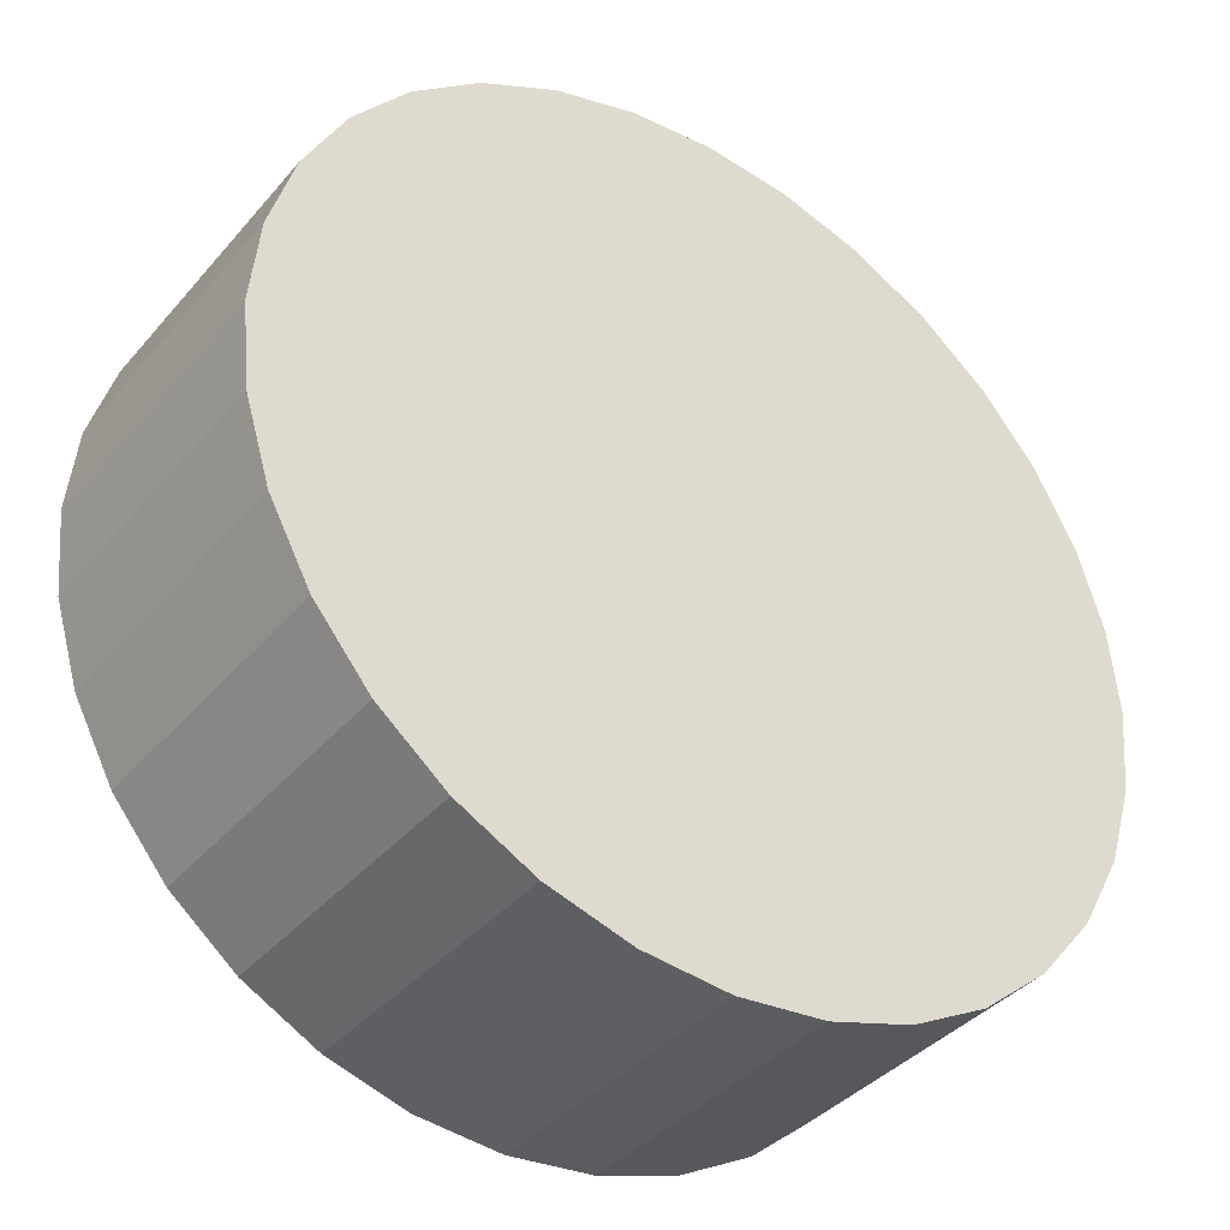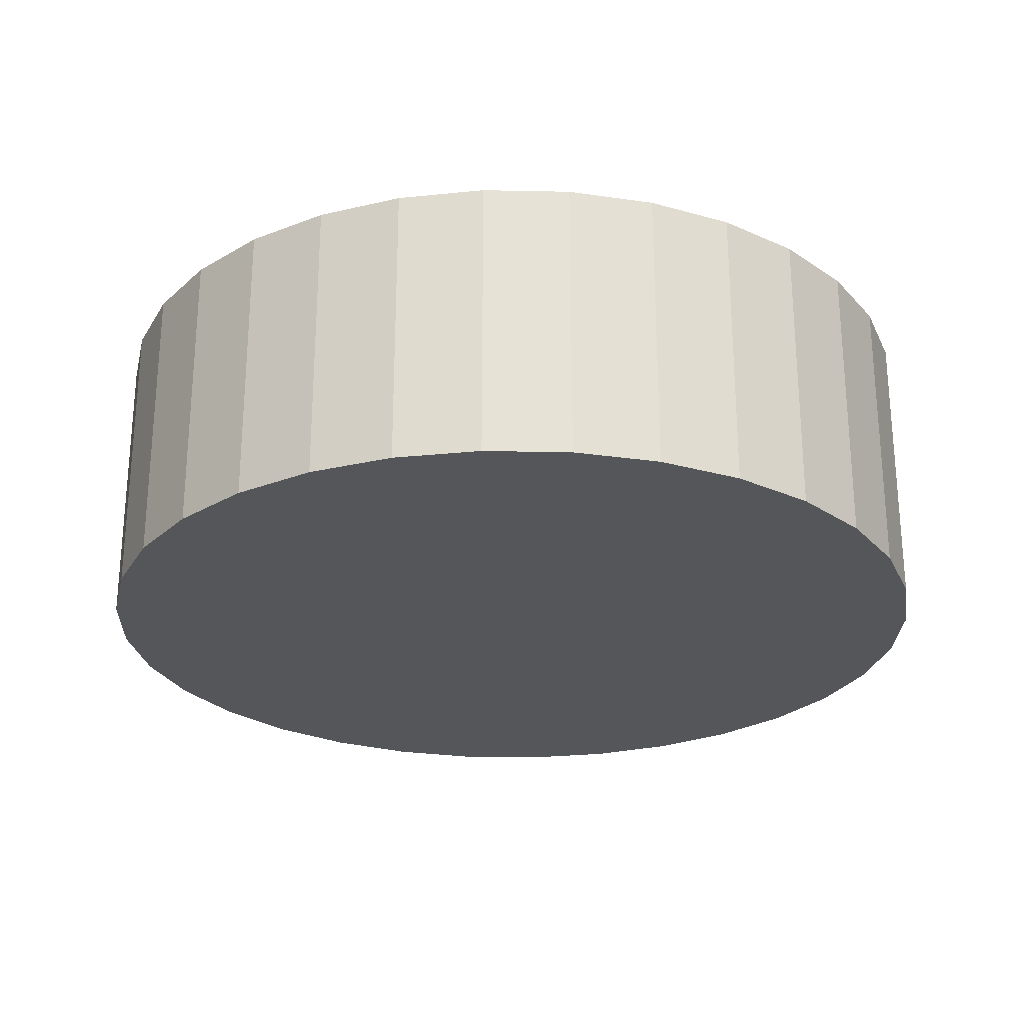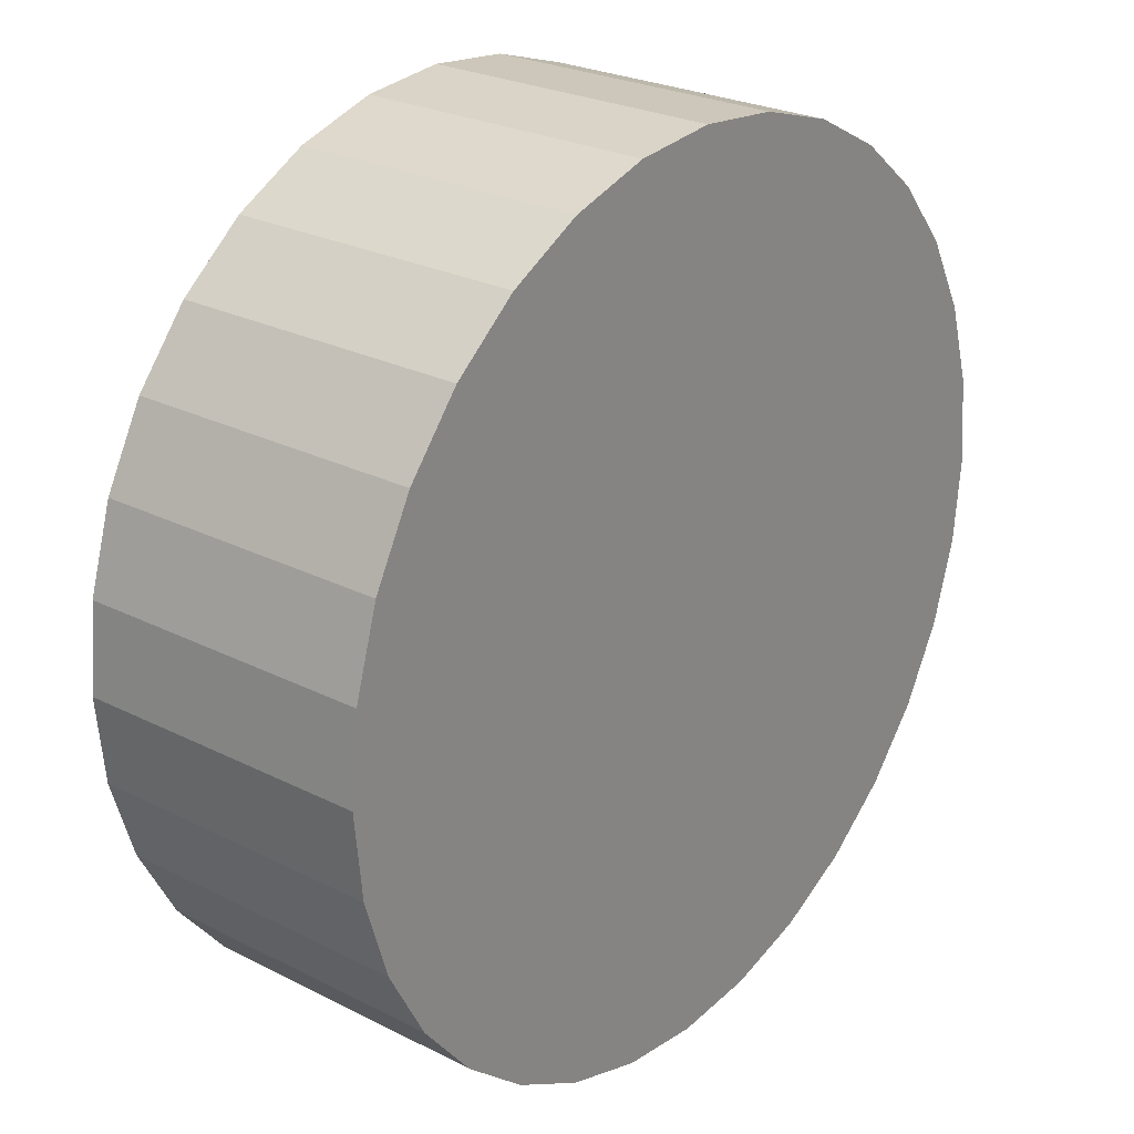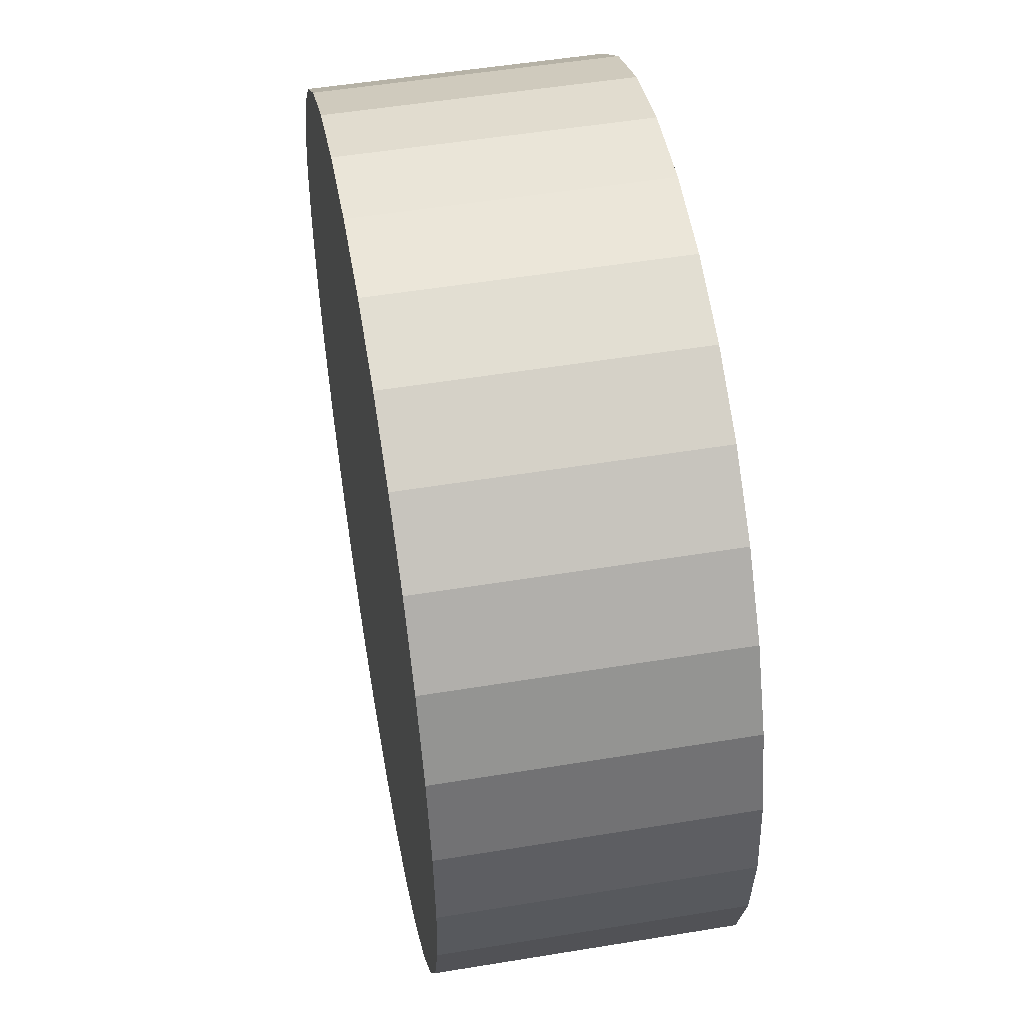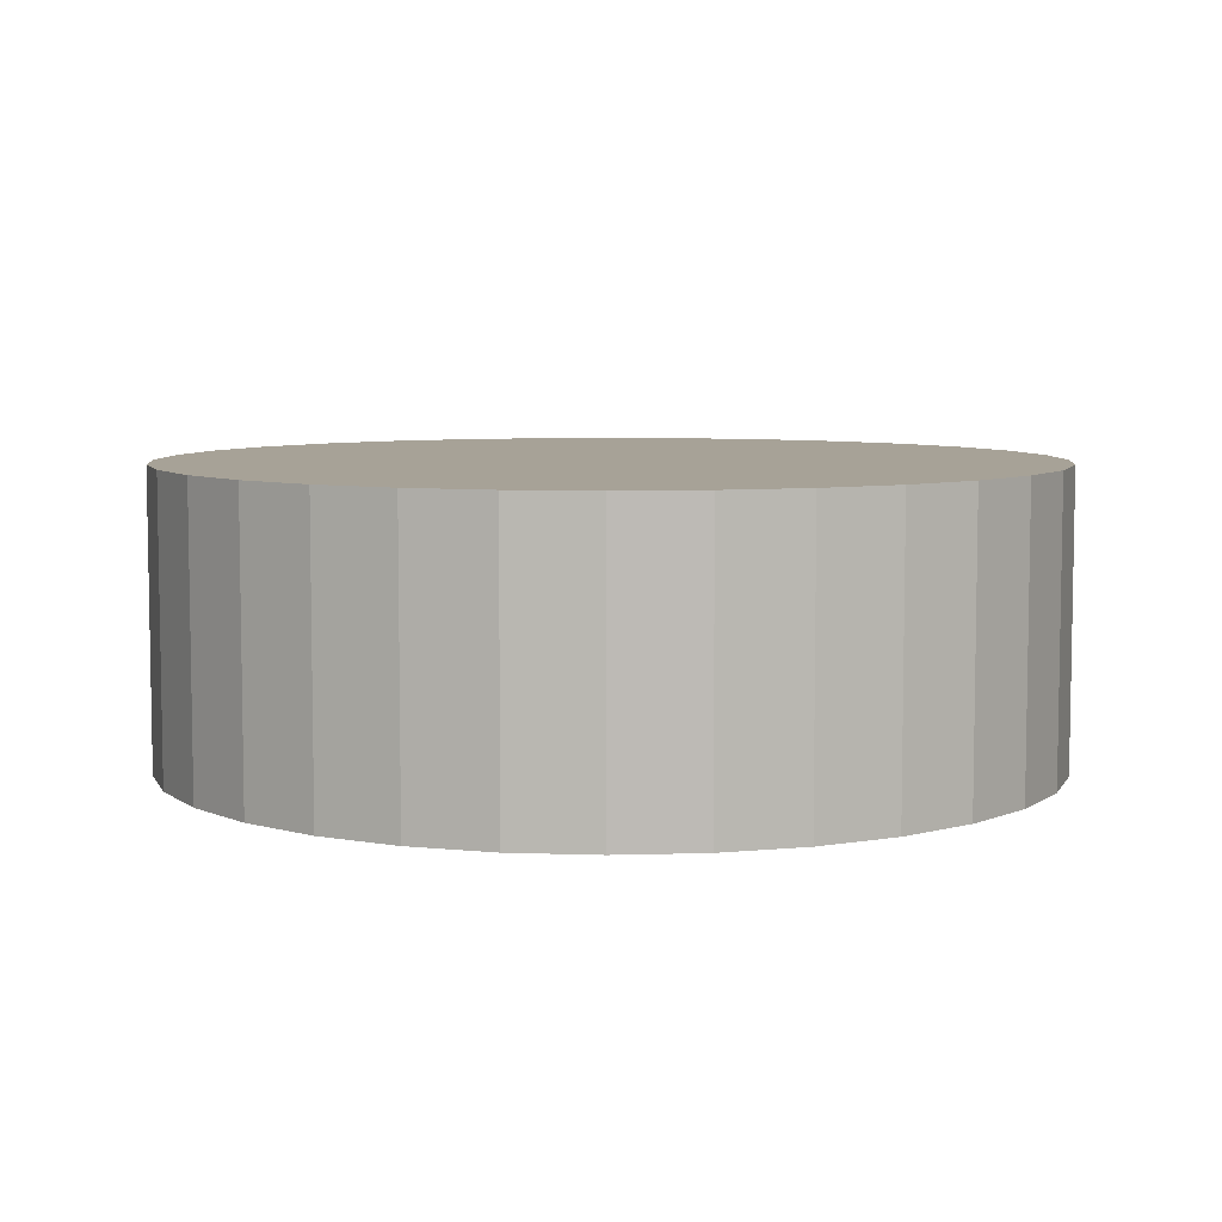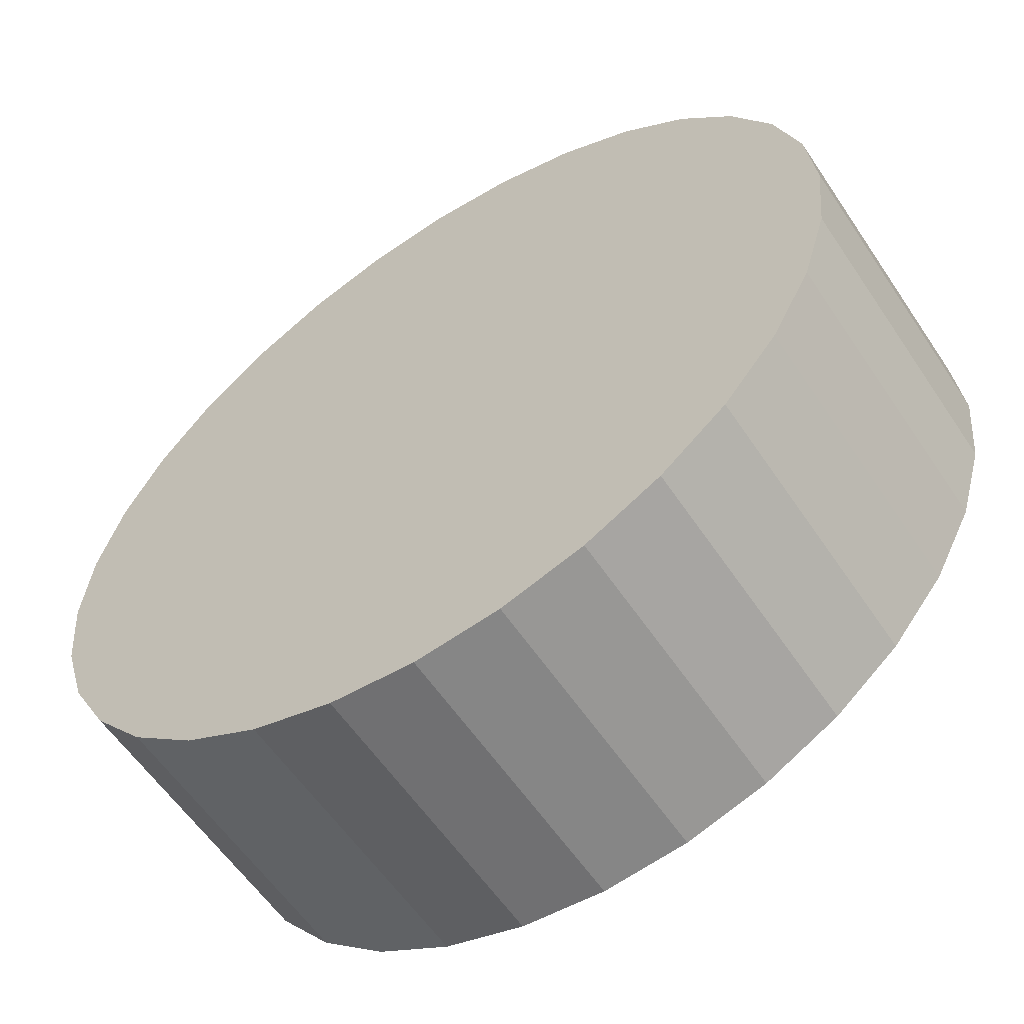
<metadata>
{"format":"obj","ext":"obj","renderer":"f3d","projection":"perspective","resolution":1024,"background":"white","views":[{"elev":-38.3,"azim":144.4,"up":"+Z"},{"elev":-25.6,"azim":60.0,"up":"+Y"},{"elev":25.5,"azim":129.1,"up":"+Z"},{"elev":51.9,"azim":79.9,"up":"+Z"},{"elev":6.6,"azim":146.7,"up":"+Y"},{"elev":-58.7,"azim":33.6,"up":"+Z"}]}
</metadata>
<code>
o Cylinder
v 0 -0 -1.5
v 0 1 -1.5
v 0.2926 -0 -1.471
v 0.2926 1 -1.471
v 0.574 -0 -1.386
v 0.574 1 -1.386
v 0.8334 -0 -1.247
v 0.8334 1 -1.247
v 1.061 -0 -1.061
v 1.061 1 -1.061
v 1.247 -0 -0.8333
v 1.247 1 -0.8333
v 1.386 -0 -0.574
v 1.386 1 -0.574
v 1.471 -0 -0.2926
v 1.471 1 -0.2926
v 1.5 0 0
v 1.5 1 -0
v 1.471 0 0.2926
v 1.471 1 0.2926
v 1.386 0 0.574
v 1.386 1 0.574
v 1.247 0 0.8333
v 1.247 1 0.8333
v 1.061 0 1.061
v 1.061 1 1.061
v 0.8334 0 1.247
v 0.8334 1 1.247
v 0.574 0 1.386
v 0.574 1 1.386
v 0.2926 0 1.471
v 0.2926 1 1.471
v 0 0 1.5
v 0 1 1.5
v -0.2926 0 1.471
v -0.2926 1 1.471
v -0.574 0 1.386
v -0.574 1 1.386
v -0.8334 0 1.247
v -0.8334 1 1.247
v -1.061 0 1.061
v -1.061 1 1.061
v -1.247 0 0.8333
v -1.247 1 0.8333
v -1.386 0 0.574
v -1.386 1 0.574
v -1.471 0 0.2926
v -1.471 1 0.2926
v -1.5 0 0
v -1.5 1 -0
v -1.471 -0 -0.2926
v -1.471 1 -0.2926
v -1.386 -0 -0.574
v -1.386 1 -0.574
v -1.247 -0 -0.8333
v -1.247 1 -0.8333
v -1.061 -0 -1.061
v -1.061 1 -1.061
v -0.8334 -0 -1.247
v -0.8334 1 -1.247
v -0.574 -0 -1.386
v -0.574 1 -1.386
v -0.2926 -0 -1.471
v -0.2926 1 -1.471
f 2 3 1
f 4 5 3
f 6 7 5
f 8 9 7
f 10 11 9
f 12 13 11
f 14 15 13
f 16 17 15
f 18 19 17
f 20 21 19
f 22 23 21
f 24 25 23
f 26 27 25
f 28 29 27
f 30 31 29
f 32 33 31
f 34 35 33
f 36 37 35
f 38 39 37
f 40 41 39
f 42 43 41
f 44 45 43
f 46 47 45
f 48 49 47
f 50 51 49
f 52 53 51
f 54 55 53
f 56 57 55
f 58 59 57
f 60 61 59
f 10 6 22
f 62 63 61
f 64 1 63
f 39 47 55
f 2 4 3
f 4 6 5
f 6 8 7
f 8 10 9
f 10 12 11
f 12 14 13
f 14 16 15
f 16 18 17
f 18 20 19
f 20 22 21
f 22 24 23
f 24 26 25
f 26 28 27
f 28 30 29
f 30 32 31
f 32 34 33
f 34 36 35
f 36 38 37
f 38 40 39
f 40 42 41
f 42 44 43
f 44 46 45
f 46 48 47
f 48 50 49
f 50 52 51
f 52 54 53
f 54 56 55
f 56 58 57
f 58 60 59
f 60 62 61
f 6 4 34
f 4 2 34
f 2 64 38
f 64 62 38
f 62 60 58
f 58 56 54
f 54 52 50
f 50 48 46
f 46 44 42
f 42 40 38
f 38 36 2
f 36 34 2
f 34 32 6
f 32 30 6
f 30 28 26
f 26 24 22
f 22 20 18
f 18 16 14
f 14 12 10
f 10 8 6
f 62 58 38
f 58 54 38
f 54 50 46
f 46 42 54
f 42 38 54
f 30 26 6
f 26 22 6
f 22 18 14
f 14 10 22
f 62 64 63
f 64 2 1
f 63 1 3
f 3 5 7
f 7 9 15
f 9 11 15
f 11 13 15
f 15 17 19
f 19 21 15
f 21 23 15
f 23 25 27
f 27 29 31
f 31 33 35
f 35 37 39
f 39 41 47
f 41 43 47
f 43 45 47
f 47 49 51
f 51 53 47
f 53 55 47
f 55 57 59
f 59 61 63
f 63 3 31
f 3 7 31
f 23 27 7
f 27 31 7
f 31 35 63
f 35 39 63
f 55 59 39
f 59 63 39
f 7 15 23

</code>
